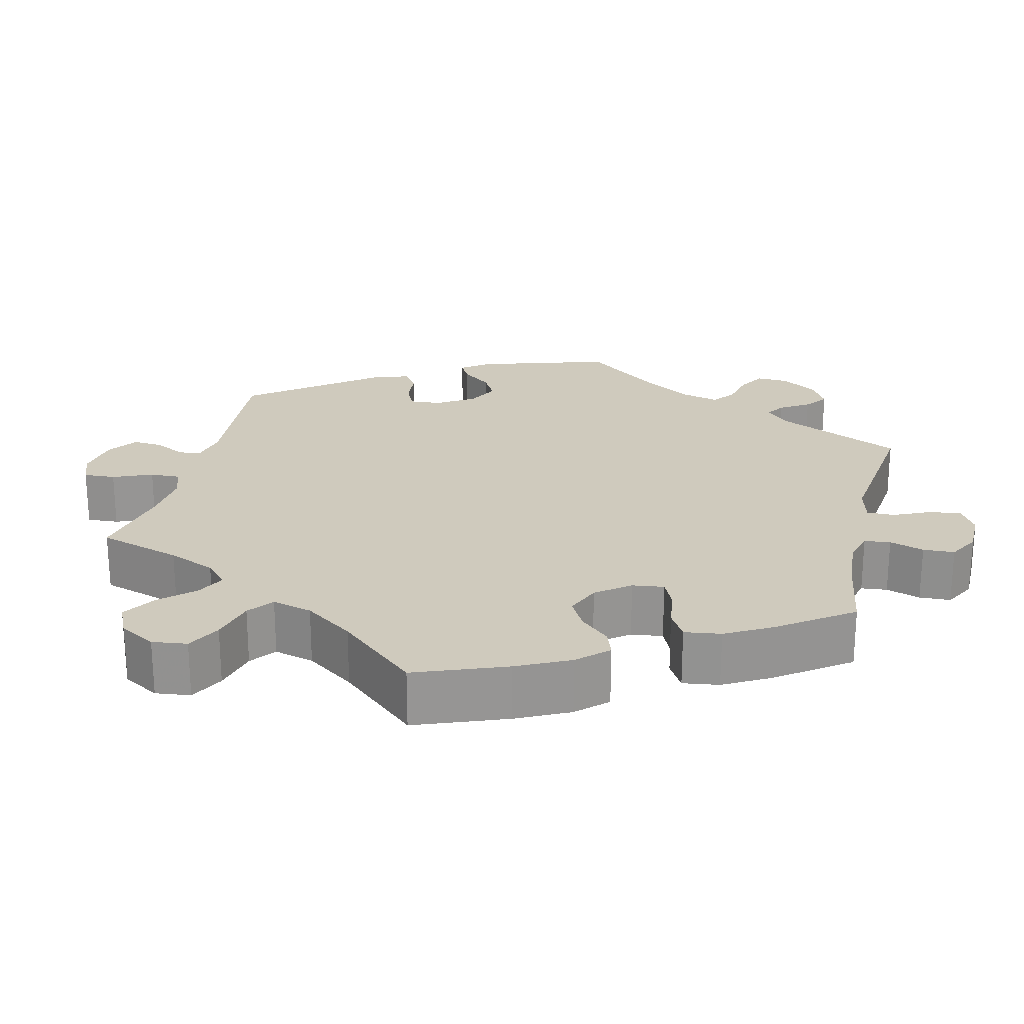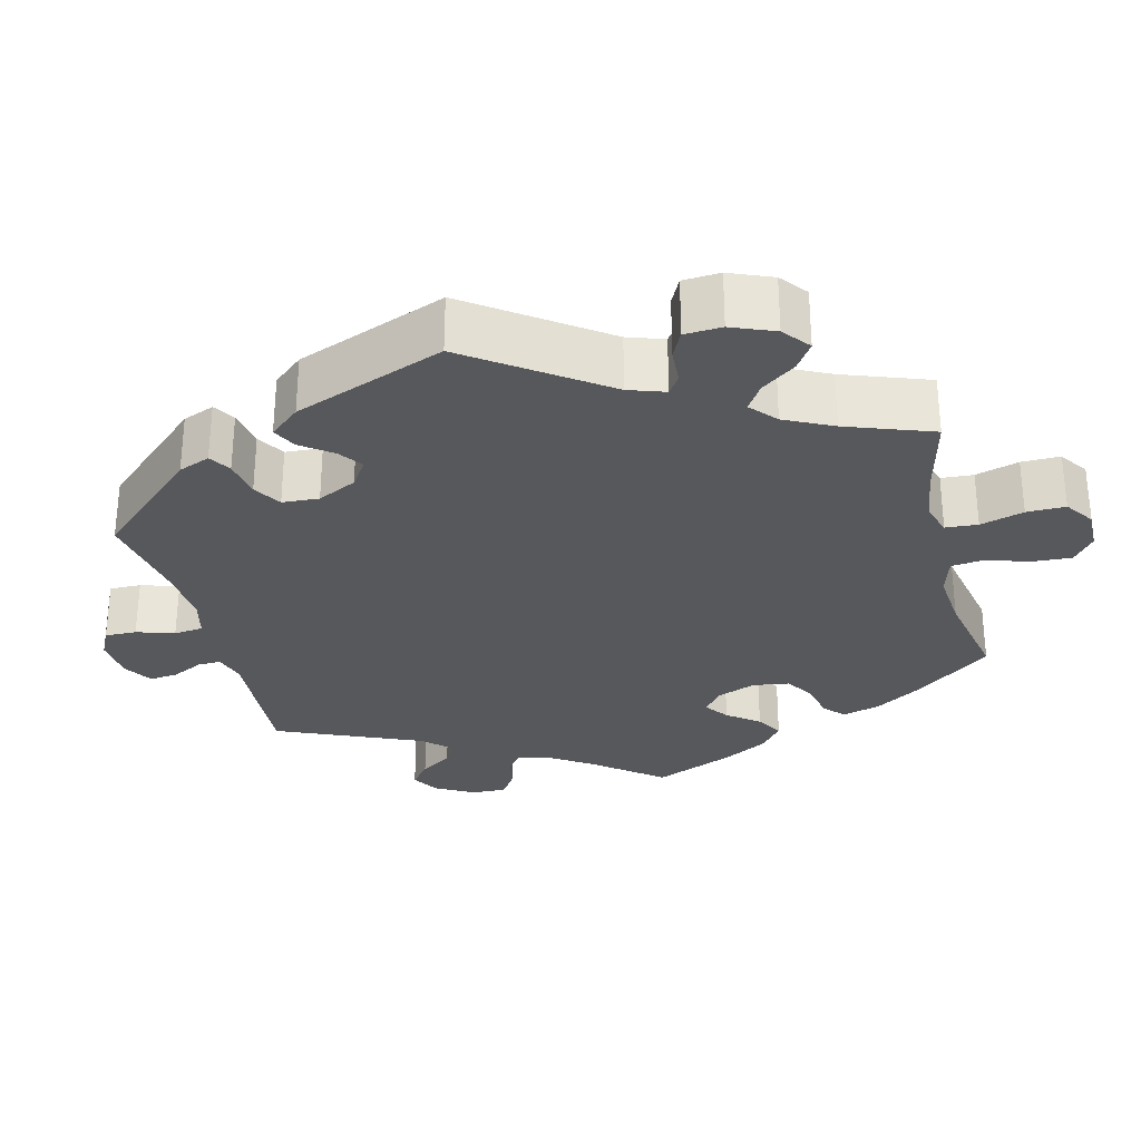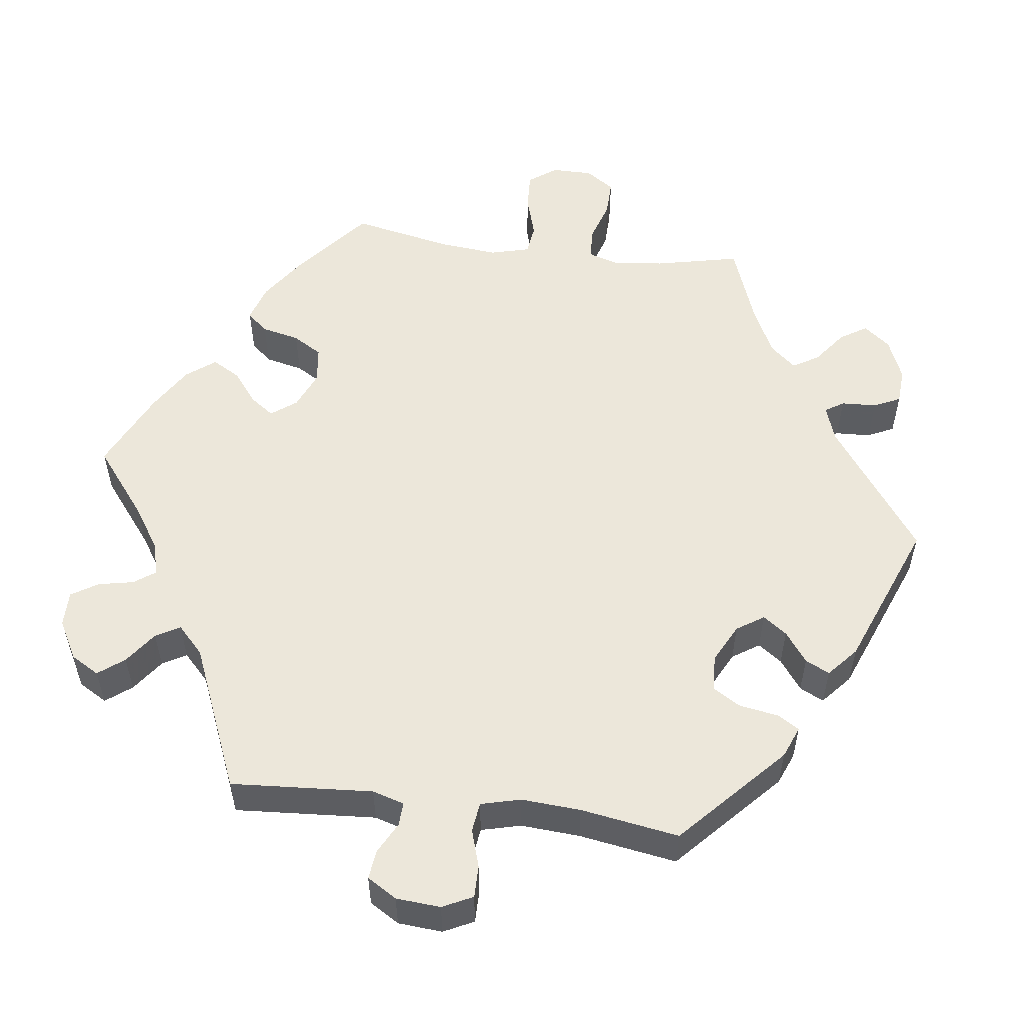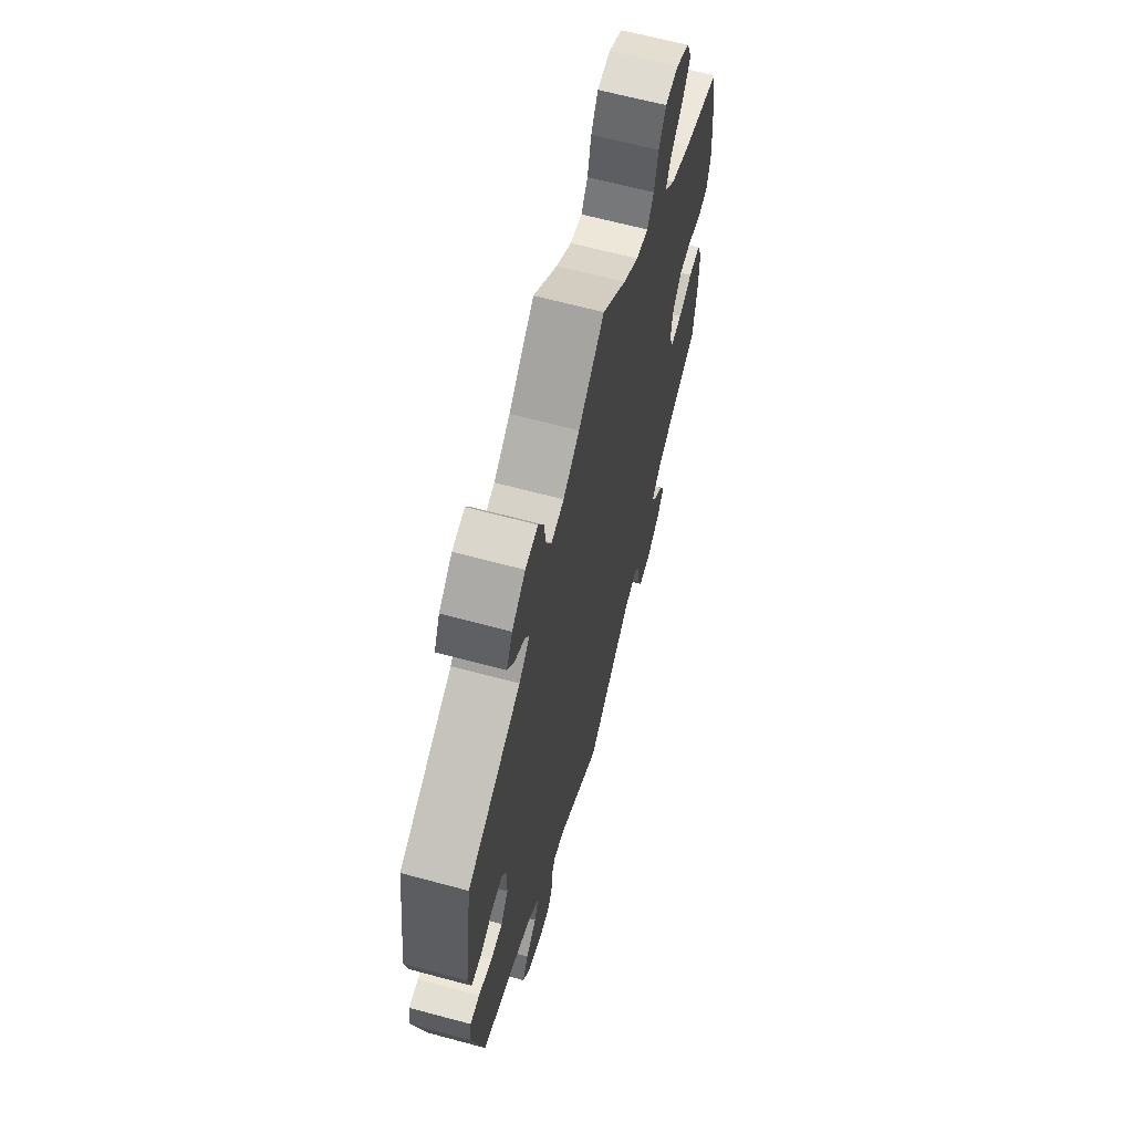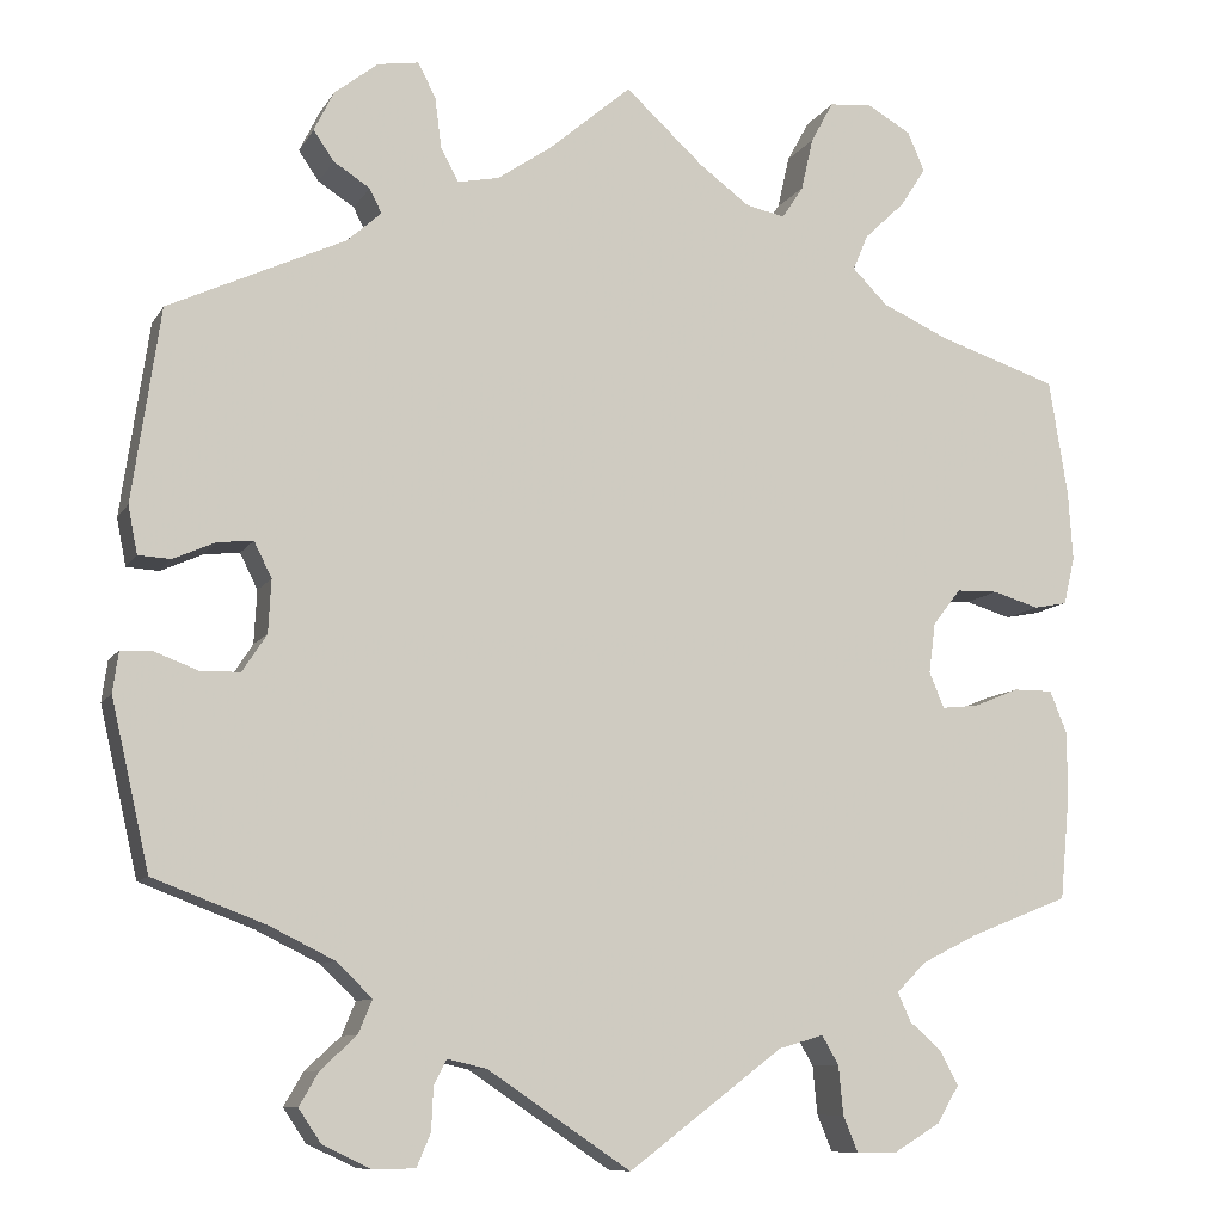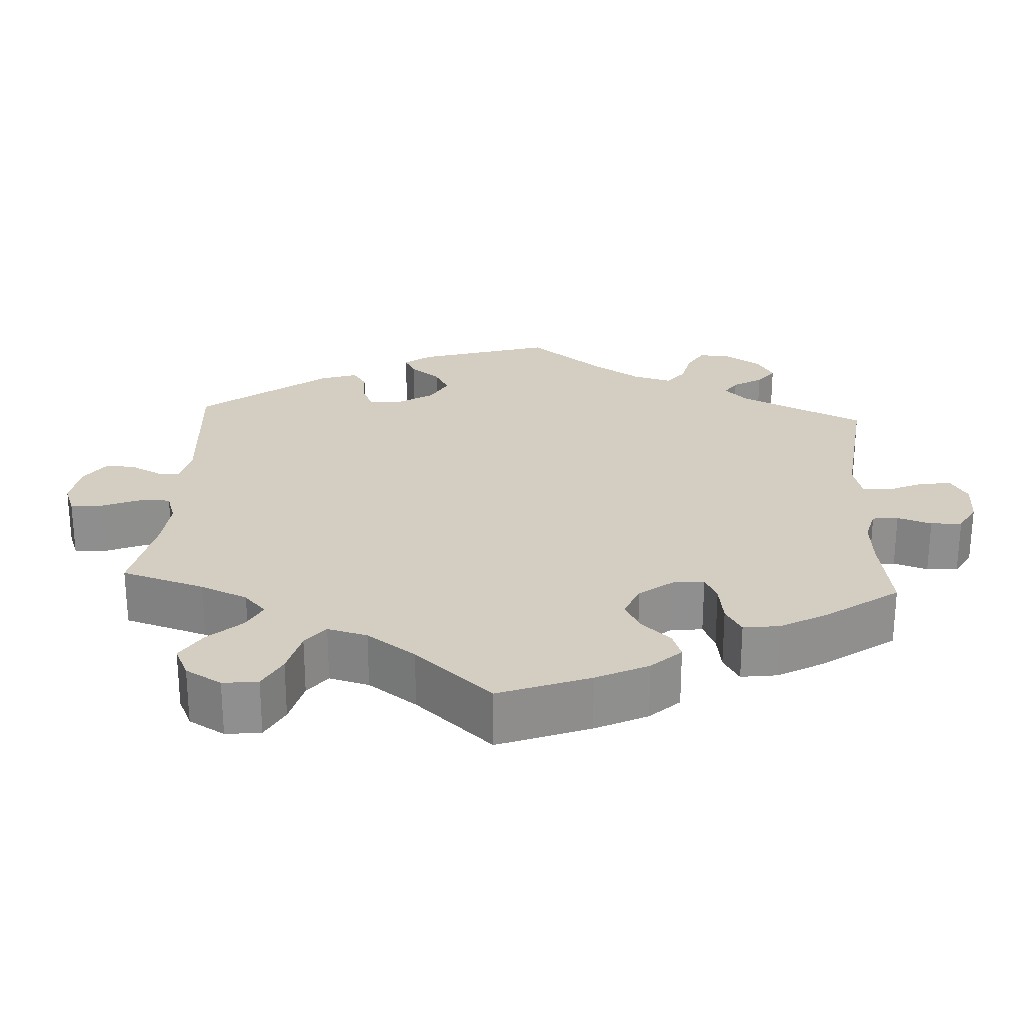
<metadata>
{"format":"obj","ext":"obj","renderer":"f3d","projection":"perspective","resolution":1024,"background":"white","views":[{"elev":22.9,"azim":73.3,"up":"+Y"},{"elev":-28.8,"azim":-46.4,"up":"+Y"},{"elev":53.6,"azim":-142.6,"up":"+Y"},{"elev":64.6,"azim":-74.8,"up":"+Z"},{"elev":-9.5,"azim":-18.8,"up":"+Z"},{"elev":24.9,"azim":63.2,"up":"+Y"}]}
</metadata>
<code>
v -0.312 0.07 0.377
v -0.275 0.07 0.41
v -0.288 0.07 0.436
v -0.327 0.07 0.461
v -0.349 0.07 0.493
v -0.328 0.07 0.536
v -0.281 0.07 0.573
v -0.237 0.07 0.58
v -0.218 0.07 0.543
v -0.211 0.07 0.488
v -0.192 0.07 0.453
v -0.148 0.07 0.462
v -0.091 0.07 0.501
v -0.001 0.07 0.578
v 0.083 0.07 0.501
v 0.137 0.07 0.461
v 0.179 0.07 0.452
v 0.202 0.07 0.487
v 0.215 0.07 0.544
v 0.239 0.07 0.588
v 0.285 0.07 0.592
v 0.332 0.07 0.565
v 0.35 0.07 0.523
v 0.323 0.07 0.481
v 0.279 0.07 0.439
v 0.263 0.07 0.401
v 0.301 0.07 0.363
v 0.372 0.07 0.331
v 0.5 0.07 0.289
v 0.52 0.07 0.165
v 0.525 0.07 0.09
v 0.513 0.07 0.039
v 0.477 0.07 0.032
v 0.428 0.07 0.047
v 0.383 0.07 0.046
v 0.353 0.07 0.007
v 0.346 0.07 -0.047
v 0.362 0.07 -0.085
v 0.401 0.07 -0.081
v 0.45 0.07 -0.061
v 0.492 0.07 -0.061
v 0.51 0.07 -0.105
v 0.511 0.07 -0.173
v 0.5 0.07 -0.289
v 0.394 0.07 -0.331
v 0.334 0.07 -0.361
v 0.302 0.07 -0.393
v 0.316 0.07 -0.424
v 0.351 0.07 -0.455
v 0.37 0.07 -0.491
v 0.346 0.07 -0.531
v 0.296 0.07 -0.561
v 0.253 0.07 -0.561
v 0.237 0.07 -0.522
v 0.232 0.07 -0.47
v 0.214 0.07 -0.439
v 0.166 0.07 -0.453
v 0 0.07 -0.578
v -0.153 0.07 -0.475
v -0.195 0.07 -0.465
v -0.209 0.07 -0.492
v -0.211 0.07 -0.538
v -0.226 0.07 -0.573
v -0.271 0.07 -0.574
v -0.323 0.07 -0.549
v -0.347 0.07 -0.513
v -0.326 0.07 -0.477
v -0.288 0.07 -0.442
v -0.273 0.07 -0.406
v -0.311 0.07 -0.369
v -0.38 0.07 -0.335
v -0.501 0.07 -0.289
v -0.542 0.07 -0.11
v -0.536 0.07 -0.066
v -0.503 0.07 -0.065
v -0.455 0.07 -0.083
v -0.413 0.07 -0.082
v -0.387 0.07 -0.042
v -0.384 0.07 0.015
v -0.403 0.07 0.053
v -0.441 0.07 0.049
v -0.486 0.07 0.029
v -0.521 0.07 0.031
v -0.531 0.07 0.082
v -0.501 0.07 0.289
v -0.312 0 0.377
v -0.275 0 0.41
v -0.288 0 0.436
v -0.327 0 0.461
v -0.349 0 0.493
v -0.328 0 0.536
v -0.281 0 0.573
v -0.237 0 0.58
v -0.218 0 0.543
v -0.211 0 0.488
v -0.192 0 0.453
v -0.148 0 0.462
v -0.091 0 0.501
v -0.001 0 0.578
v 0.083 0 0.501
v 0.137 0 0.461
v 0.179 0 0.452
v 0.202 0 0.487
v 0.215 0 0.544
v 0.239 0 0.588
v 0.285 0 0.592
v 0.332 0 0.565
v 0.35 0 0.523
v 0.323 0 0.481
v 0.279 0 0.439
v 0.263 0 0.401
v 0.301 0 0.363
v 0.372 0 0.331
v 0.5 0 0.289
v 0.52 0 0.165
v 0.525 0 0.09
v 0.513 0 0.039
v 0.477 0 0.032
v 0.428 0 0.047
v 0.383 0 0.046
v 0.353 0 0.007
v 0.346 0 -0.047
v 0.362 0 -0.085
v 0.401 0 -0.081
v 0.45 0 -0.061
v 0.492 0 -0.061
v 0.51 0 -0.105
v 0.511 0 -0.173
v 0.5 0 -0.289
v 0.394 0 -0.331
v 0.334 0 -0.361
v 0.302 0 -0.393
v 0.316 0 -0.424
v 0.351 0 -0.455
v 0.37 0 -0.491
v 0.346 0 -0.531
v 0.296 0 -0.561
v 0.253 0 -0.561
v 0.237 0 -0.522
v 0.232 0 -0.47
v 0.214 0 -0.439
v 0.166 0 -0.453
v 0 0 -0.578
v -0.153 0 -0.475
v -0.195 0 -0.465
v -0.209 0 -0.492
v -0.211 0 -0.538
v -0.226 0 -0.573
v -0.271 0 -0.574
v -0.323 0 -0.549
v -0.347 0 -0.513
v -0.326 0 -0.477
v -0.288 0 -0.442
v -0.273 0 -0.406
v -0.311 0 -0.369
v -0.38 0 -0.335
v -0.501 0 -0.289
v -0.542 0 -0.11
v -0.536 0 -0.066
v -0.503 0 -0.065
v -0.455 0 -0.083
v -0.413 0 -0.082
v -0.387 0 -0.042
v -0.384 0 0.015
v -0.403 0 0.053
v -0.441 0 0.049
v -0.486 0 0.029
v -0.521 0 0.031
v -0.531 0 0.082
v -0.501 0 0.289
f 84 85 1
f 81 82 83 84
f 80 81 84 1
f 79 80 1 2
f 78 79 2
f 73 74 75 76
f 71 72 73 76
f 70 71 76 77
f 69 70 77 78
f 65 66 67 68
f 65 68 69
f 64 65 69
f 61 62 63 64
f 60 61 64 69
f 59 60 69 78
f 57 58 59 78
f 52 53 54 55
f 52 55 56
f 51 52 56
f 48 49 50 51
f 47 48 51 56
f 46 47 56 57
f 42 43 44 45
f 42 45 46
f 39 40 41 42
f 38 39 42 46
f 37 38 46 57
f 31 32 33 34
f 31 34 35
f 28 29 30 31
f 27 28 31 35
f 26 27 35 36
f 22 23 24 25
f 22 25 26
f 21 22 26
f 18 19 20 21
f 17 18 21 26
f 16 17 26 36
f 13 14 15
f 12 13 15 16
f 11 12 16 36
f 7 8 9 10
f 7 10 11
f 6 7 11
f 3 4 5 6
f 2 3 6 11
f 36 37 57 78
f 2 11 36 78
f 86 170 169
f 169 168 167 166
f 86 169 166 165
f 87 86 165 164
f 87 164 163
f 161 160 159 158
f 161 158 157 156
f 162 161 156 155
f 163 162 155 154
f 153 152 151 150
f 154 153 150
f 154 150 149
f 149 148 147 146
f 154 149 146 145
f 163 154 145 144
f 163 144 143 142
f 140 139 138 137
f 141 140 137
f 141 137 136
f 136 135 134 133
f 141 136 133 132
f 142 141 132 131
f 130 129 128 127
f 131 130 127
f 127 126 125 124
f 131 127 124 123
f 142 131 123 122
f 119 118 117 116
f 120 119 116
f 116 115 114 113
f 120 116 113 112
f 121 120 112 111
f 110 109 108 107
f 111 110 107
f 111 107 106
f 106 105 104 103
f 111 106 103 102
f 121 111 102 101
f 100 99 98
f 101 100 98 97
f 121 101 97 96
f 95 94 93 92
f 96 95 92
f 96 92 91
f 91 90 89 88
f 96 91 88 87
f 163 142 122 121
f 163 121 96 87
f 1 86 87 2
f 2 87 88 3
f 3 88 89 4
f 4 89 90 5
f 5 90 91 6
f 6 91 92 7
f 7 92 93 8
f 8 93 94 9
f 9 94 95 10
f 10 95 96 11
f 11 96 97 12
f 12 97 98 13
f 13 98 99 14
f 14 99 100 15
f 15 100 101 16
f 16 101 102 17
f 17 102 103 18
f 18 103 104 19
f 19 104 105 20
f 20 105 106 21
f 21 106 107 22
f 22 107 108 23
f 23 108 109 24
f 24 109 110 25
f 25 110 111 26
f 26 111 112 27
f 27 112 113 28
f 28 113 114 29
f 29 114 115 30
f 30 115 116 31
f 31 116 117 32
f 32 117 118 33
f 33 118 119 34
f 34 119 120 35
f 35 120 121 36
f 36 121 122 37
f 37 122 123 38
f 38 123 124 39
f 39 124 125 40
f 40 125 126 41
f 41 126 127 42
f 42 127 128 43
f 43 128 129 44
f 44 129 130 45
f 45 130 131 46
f 46 131 132 47
f 47 132 133 48
f 48 133 134 49
f 49 134 135 50
f 50 135 136 51
f 51 136 137 52
f 52 137 138 53
f 53 138 139 54
f 54 139 140 55
f 55 140 141 56
f 56 141 142 57
f 57 142 143 58
f 58 143 144 59
f 59 144 145 60
f 60 145 146 61
f 61 146 147 62
f 62 147 148 63
f 63 148 149 64
f 64 149 150 65
f 65 150 151 66
f 66 151 152 67
f 67 152 153 68
f 68 153 154 69
f 69 154 155 70
f 70 155 156 71
f 71 156 157 72
f 72 157 158 73
f 73 158 159 74
f 74 159 160 75
f 75 160 161 76
f 76 161 162 77
f 77 162 163 78
f 78 163 164 79
f 79 164 165 80
f 80 165 166 81
f 81 166 167 82
f 82 167 168 83
f 83 168 169 84
f 84 169 170 85
f 85 170 86 1

</code>
